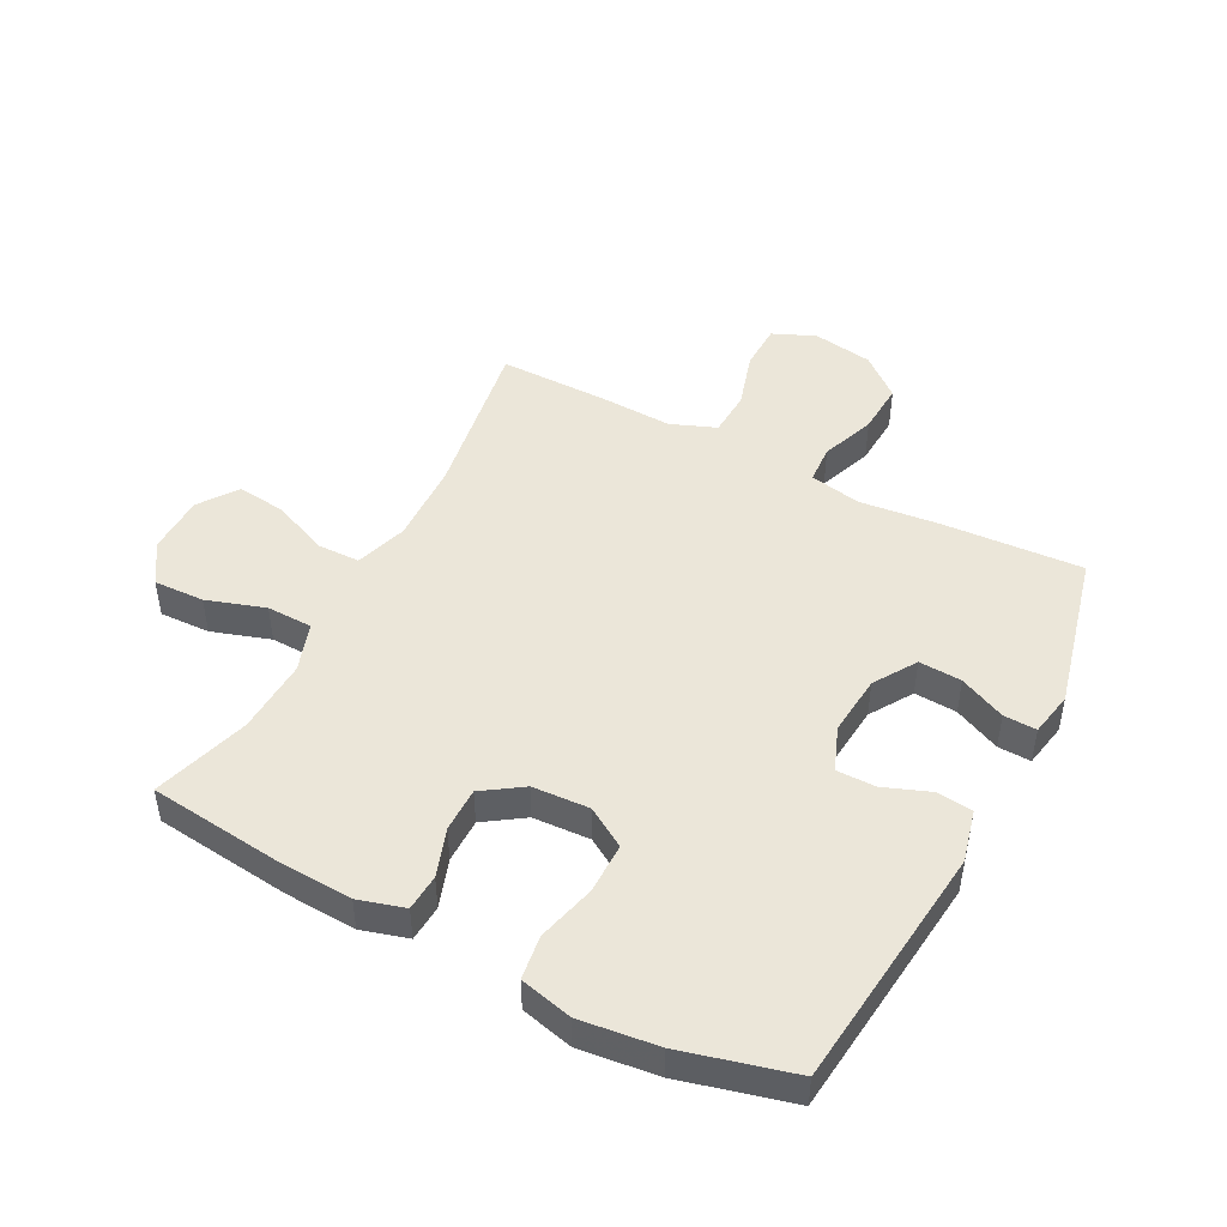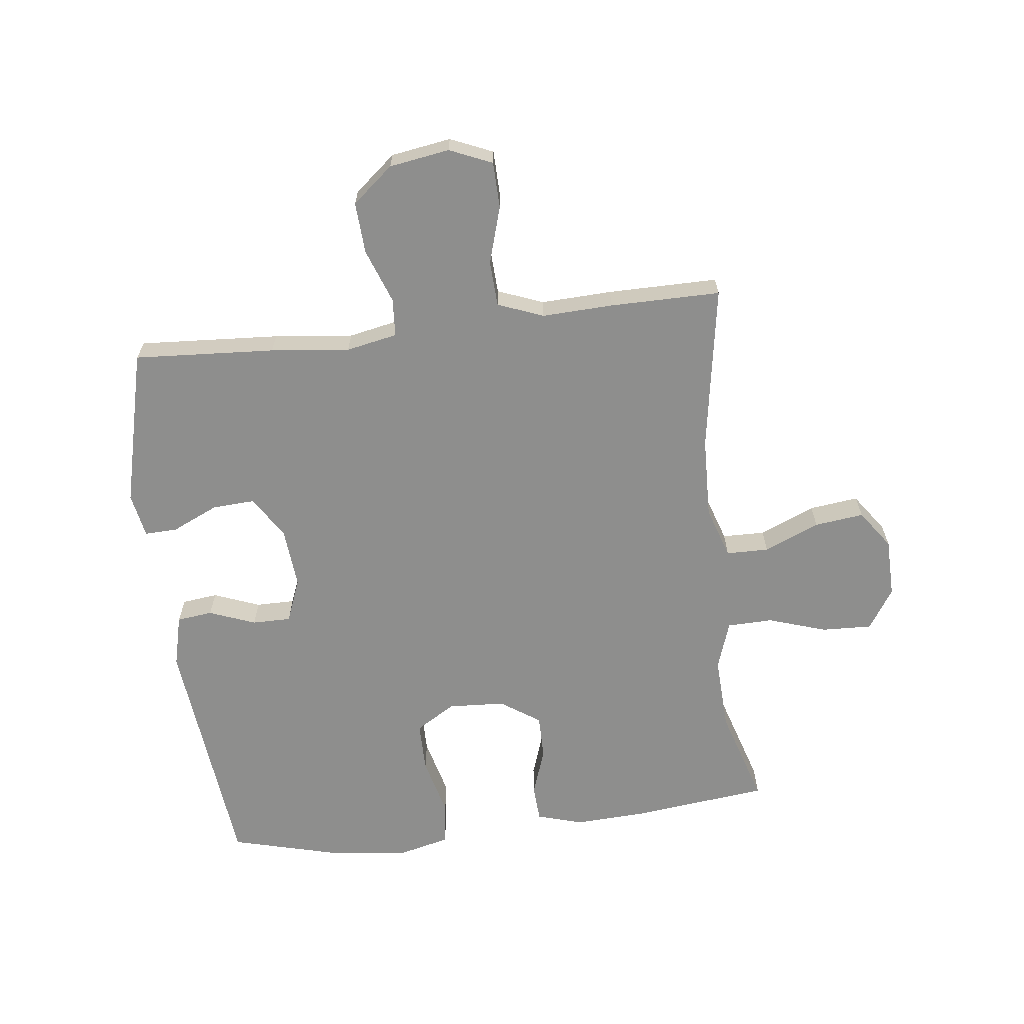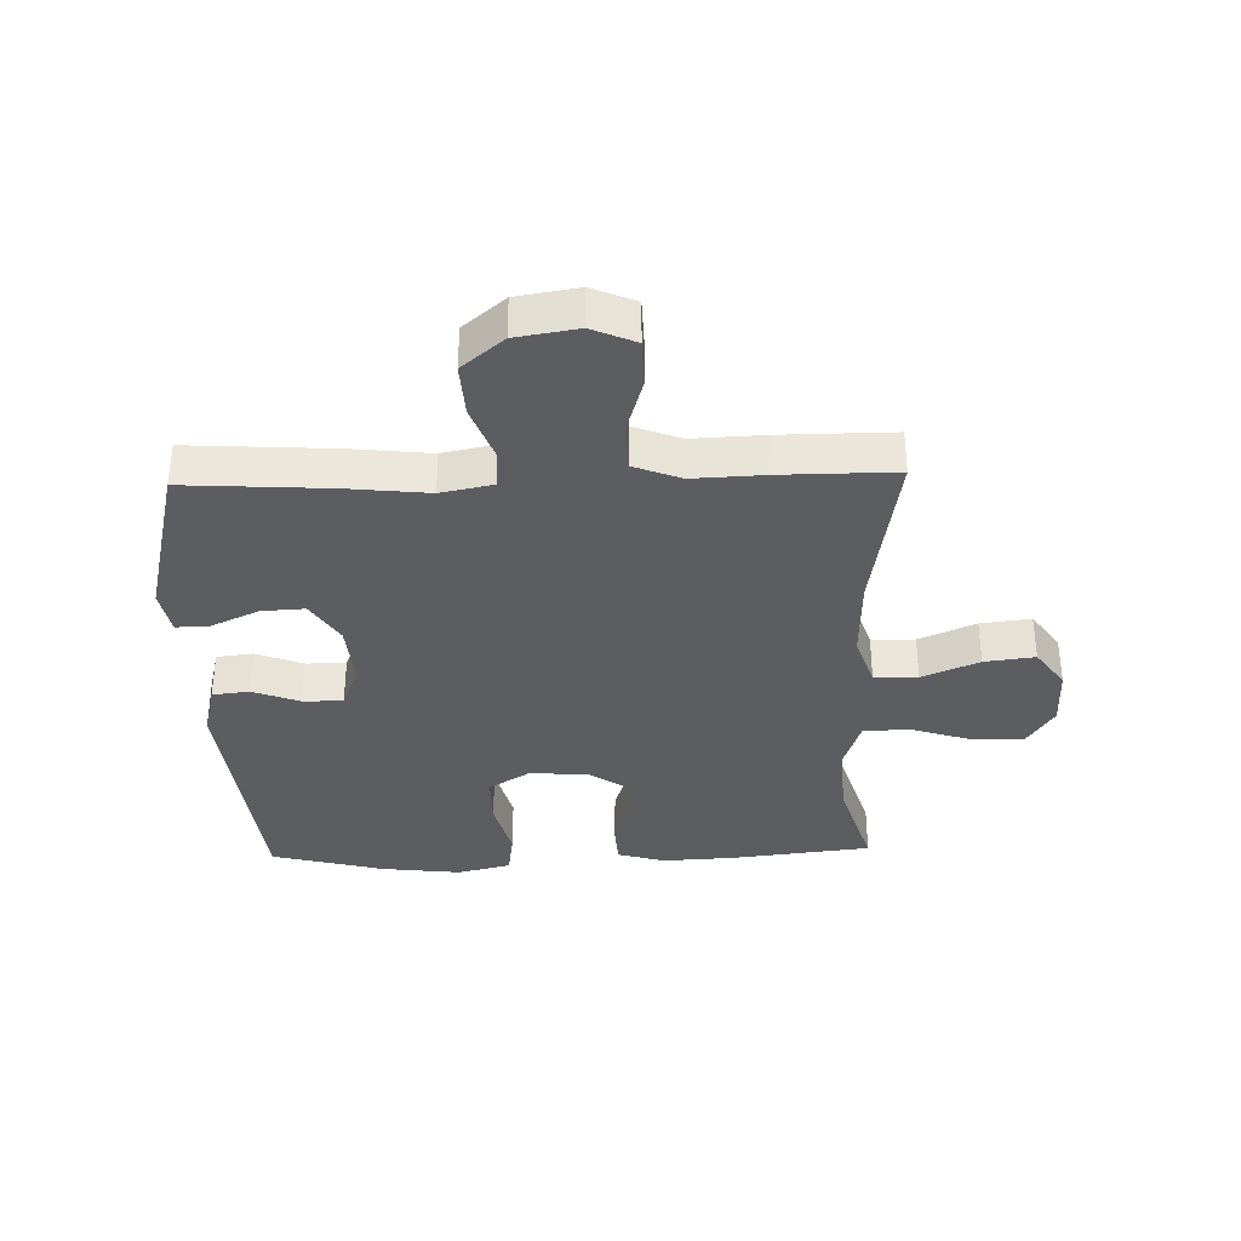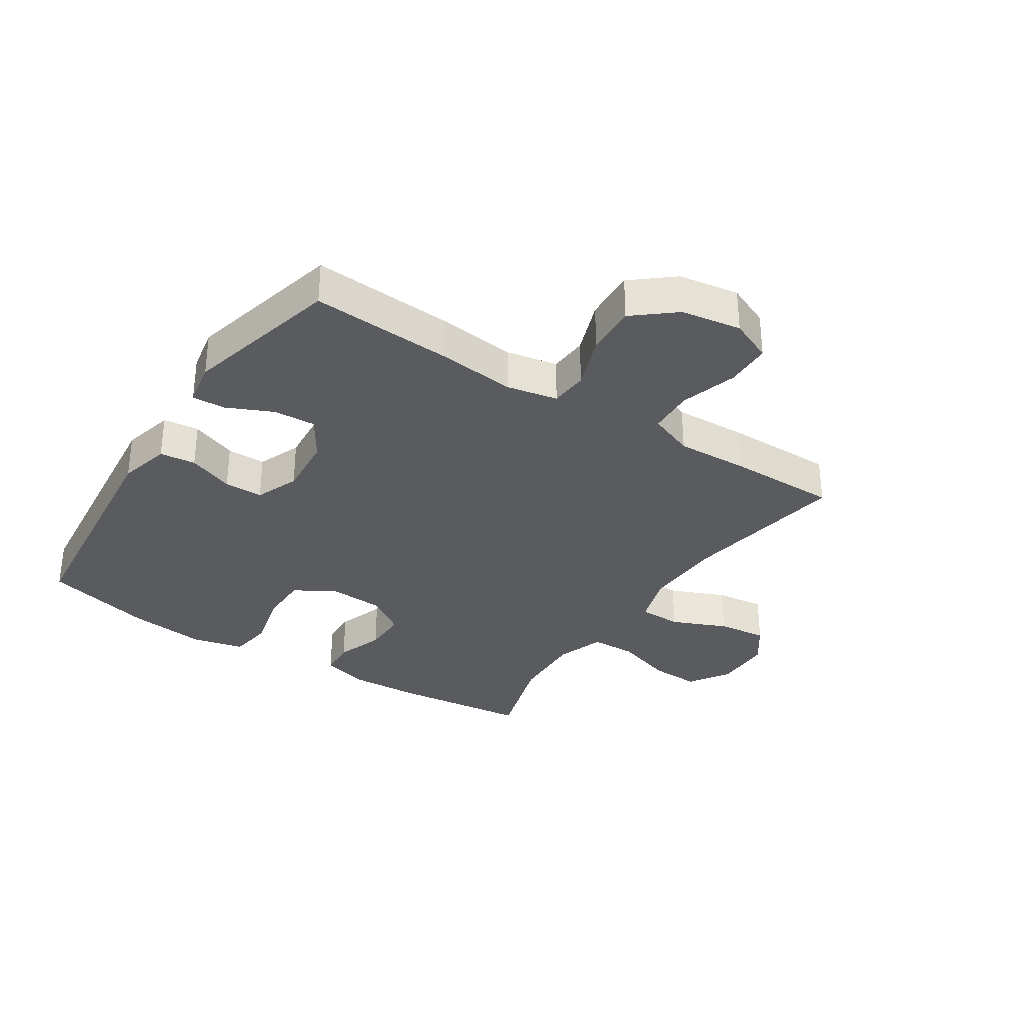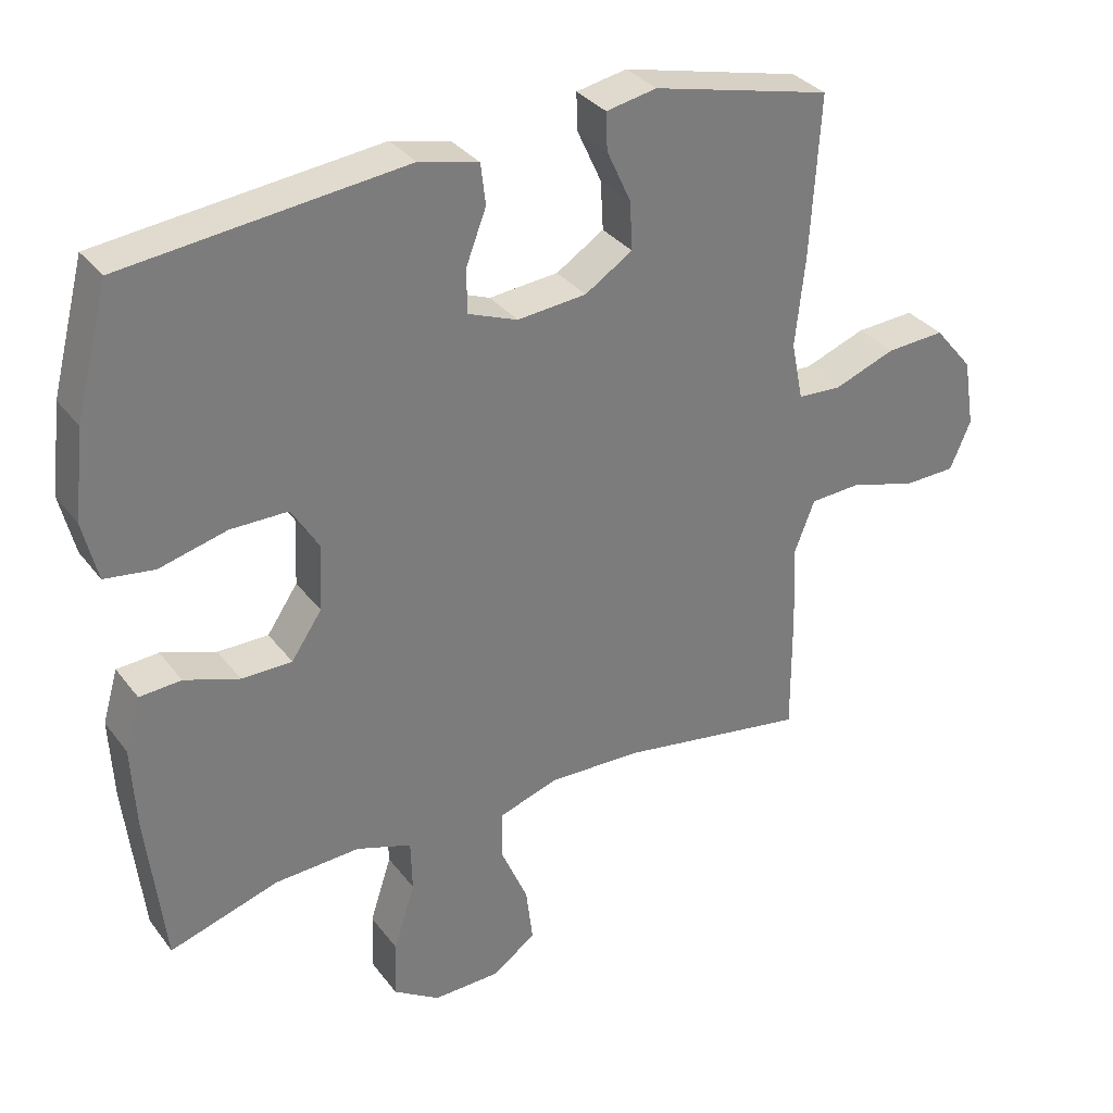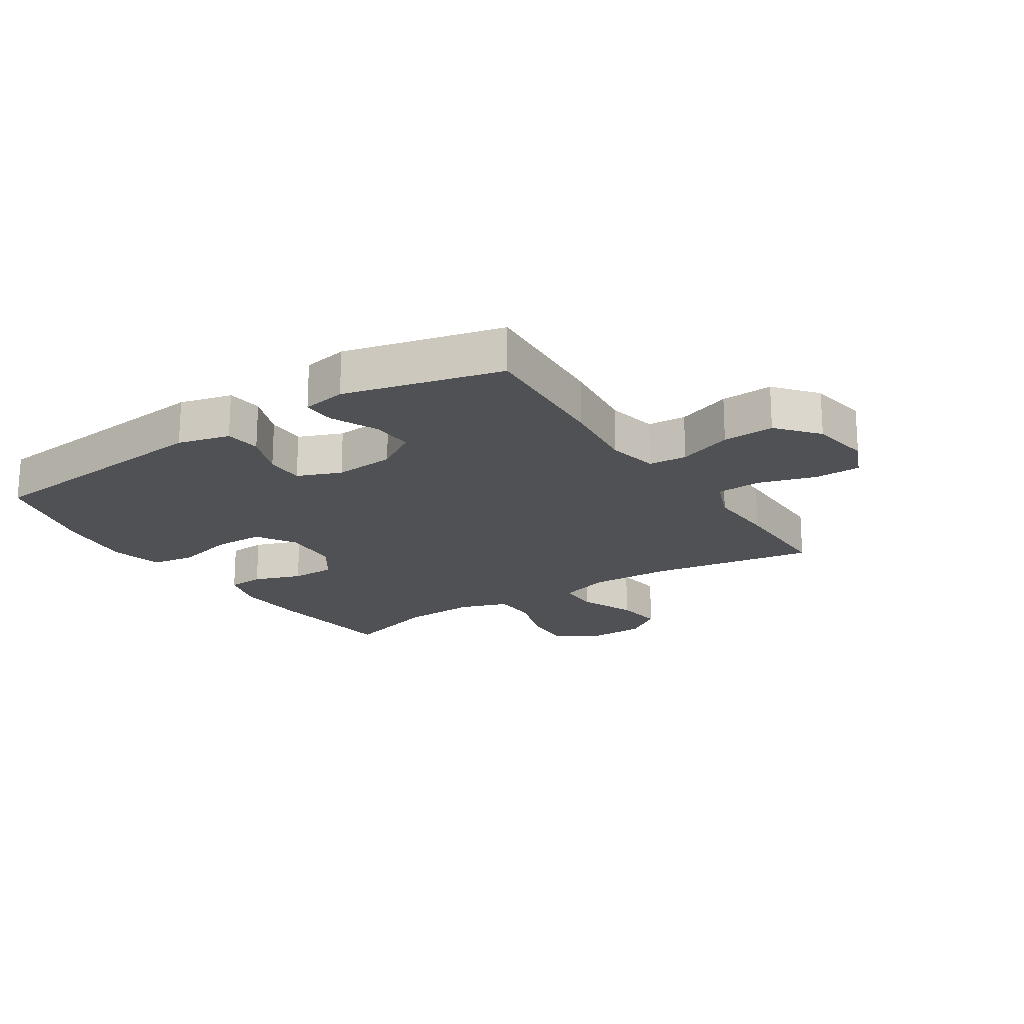
<metadata>
{"format":"obj","ext":"obj","renderer":"f3d","projection":"perspective","resolution":1024,"background":"white","views":[{"elev":47.3,"azim":-62.5,"up":"+Y"},{"elev":-64.9,"azim":96.7,"up":"+Y"},{"elev":-35.5,"azim":91.6,"up":"+Y"},{"elev":-32.6,"azim":56.7,"up":"+Y"},{"elev":32.9,"azim":-31.1,"up":"+Z"},{"elev":-19.6,"azim":32.9,"up":"+Y"}]}
</metadata>
<code>
v -0.5 0.07 -0.5
v -0.526 0.07 -0.275
v -0.532 0.07 -0.158
v -0.51 0.07 -0.082
v -0.45 0.07 -0.078
v -0.371 0.07 -0.105
v -0.298 0.07 -0.105
v -0.254 0.07 -0.04
v -0.249 0.07 0.054
v -0.289 0.07 0.119
v -0.372 0.07 0.119
v -0.469 0.07 0.094
v -0.541 0.07 0.104
v -0.562 0.07 0.19
v -0.547 0.07 0.318
v -0.5 0.07 0.5
v -0.096 0.07 0.544
v -0.01 0.07 0.523
v -0.003 0.07 0.464
v -0.032 0.07 0.388
v -0.032 0.07 0.324
v 0.04 0.07 0.296
v 0.14 0.07 0.305
v 0.209 0.07 0.349
v 0.205 0.07 0.419
v 0.17 0.07 0.495
v 0.168 0.07 0.549
v 0.241 0.07 0.563
v 0.5 0.07 0.5
v 0.486 0.07 0.268
v 0.472 0.07 0.138
v 0.489 0.07 0.054
v 0.552 0.07 0.05
v 0.641 0.07 0.083
v 0.726 0.07 0.088
v 0.782 0.07 0.021
v 0.798 0.07 -0.078
v 0.768 0.07 -0.148
v 0.692 0.07 -0.15
v 0.598 0.07 -0.122
v 0.523 0.07 -0.126
v 0.494 0.07 -0.201
v 0.499 0.07 -0.318
v 0.5 0.07 -0.5
v 0.227 0.07 -0.456
v 0.093 0.07 -0.452
v 0.008 0.07 -0.48
v 0.007 0.07 -0.55
v 0.046 0.07 -0.641
v 0.056 0.07 -0.722
v -0.007 0.07 -0.767
v -0.104 0.07 -0.769
v -0.171 0.07 -0.726
v -0.168 0.07 -0.643
v -0.137 0.07 -0.547
v -0.139 0.07 -0.472
v -0.219 0.07 -0.445
v -0.342 0.07 -0.451
v -0.5 0 -0.5
v -0.526 0 -0.275
v -0.532 0 -0.158
v -0.51 0 -0.082
v -0.45 0 -0.078
v -0.371 0 -0.105
v -0.298 0 -0.105
v -0.254 0 -0.04
v -0.249 0 0.054
v -0.289 0 0.119
v -0.372 0 0.119
v -0.469 0 0.094
v -0.541 0 0.104
v -0.562 0 0.19
v -0.547 0 0.318
v -0.5 0 0.5
v -0.096 0 0.544
v -0.01 0 0.523
v -0.003 0 0.464
v -0.032 0 0.388
v -0.032 0 0.324
v 0.04 0 0.296
v 0.14 0 0.305
v 0.209 0 0.349
v 0.205 0 0.419
v 0.17 0 0.495
v 0.168 0 0.549
v 0.241 0 0.563
v 0.5 0 0.5
v 0.486 0 0.268
v 0.472 0 0.138
v 0.489 0 0.054
v 0.552 0 0.05
v 0.641 0 0.083
v 0.726 0 0.088
v 0.782 0 0.021
v 0.798 0 -0.078
v 0.768 0 -0.148
v 0.692 0 -0.15
v 0.598 0 -0.122
v 0.523 0 -0.126
v 0.494 0 -0.201
v 0.499 0 -0.318
v 0.5 0 -0.5
v 0.227 0 -0.456
v 0.093 0 -0.452
v 0.008 0 -0.48
v 0.007 0 -0.55
v 0.046 0 -0.641
v 0.056 0 -0.722
v -0.007 0 -0.767
v -0.104 0 -0.769
v -0.171 0 -0.726
v -0.168 0 -0.643
v -0.137 0 -0.547
v -0.139 0 -0.472
v -0.219 0 -0.445
v -0.342 0 -0.451
f 52 53 54 55
f 52 55 56
f 51 52 56
f 48 49 50 51
f 47 48 51 56
f 46 47 56 57
f 42 43 44 45
f 41 42 45 46
f 37 38 39 40
f 37 40 41
f 36 37 41
f 33 34 35 36
f 32 33 36 41
f 31 32 41 46
f 25 26 27 28
f 24 25 28 29
f 23 24 29 30
f 17 18 19 20
f 17 20 21
f 16 17 21
f 15 16 21 22
f 11 12 13 14
f 10 11 14 15
f 3 4 5 6
f 3 6 7
f 58 1 2 3
f 57 58 3 7
f 22 23 30 31
f 10 15 22 31
f 9 10 31 46
f 8 9 46 57
f 7 8 57
f 113 112 111 110
f 114 113 110
f 114 110 109
f 109 108 107 106
f 114 109 106 105
f 115 114 105 104
f 103 102 101 100
f 104 103 100 99
f 98 97 96 95
f 99 98 95
f 99 95 94
f 94 93 92 91
f 99 94 91 90
f 104 99 90 89
f 86 85 84 83
f 87 86 83 82
f 88 87 82 81
f 78 77 76 75
f 79 78 75
f 79 75 74
f 80 79 74 73
f 72 71 70 69
f 73 72 69 68
f 64 63 62 61
f 65 64 61
f 61 60 59 116
f 65 61 116 115
f 89 88 81 80
f 89 80 73 68
f 104 89 68 67
f 115 104 67 66
f 115 66 65
f 1 59 60 2
f 2 60 61 3
f 3 61 62 4
f 4 62 63 5
f 5 63 64 6
f 6 64 65 7
f 7 65 66 8
f 8 66 67 9
f 9 67 68 10
f 10 68 69 11
f 11 69 70 12
f 12 70 71 13
f 13 71 72 14
f 14 72 73 15
f 15 73 74 16
f 16 74 75 17
f 17 75 76 18
f 18 76 77 19
f 19 77 78 20
f 20 78 79 21
f 21 79 80 22
f 22 80 81 23
f 23 81 82 24
f 24 82 83 25
f 25 83 84 26
f 26 84 85 27
f 27 85 86 28
f 28 86 87 29
f 29 87 88 30
f 30 88 89 31
f 31 89 90 32
f 32 90 91 33
f 33 91 92 34
f 34 92 93 35
f 35 93 94 36
f 36 94 95 37
f 37 95 96 38
f 38 96 97 39
f 39 97 98 40
f 40 98 99 41
f 41 99 100 42
f 42 100 101 43
f 43 101 102 44
f 44 102 103 45
f 45 103 104 46
f 46 104 105 47
f 47 105 106 48
f 48 106 107 49
f 49 107 108 50
f 50 108 109 51
f 51 109 110 52
f 52 110 111 53
f 53 111 112 54
f 54 112 113 55
f 55 113 114 56
f 56 114 115 57
f 57 115 116 58
f 58 116 59 1

</code>
